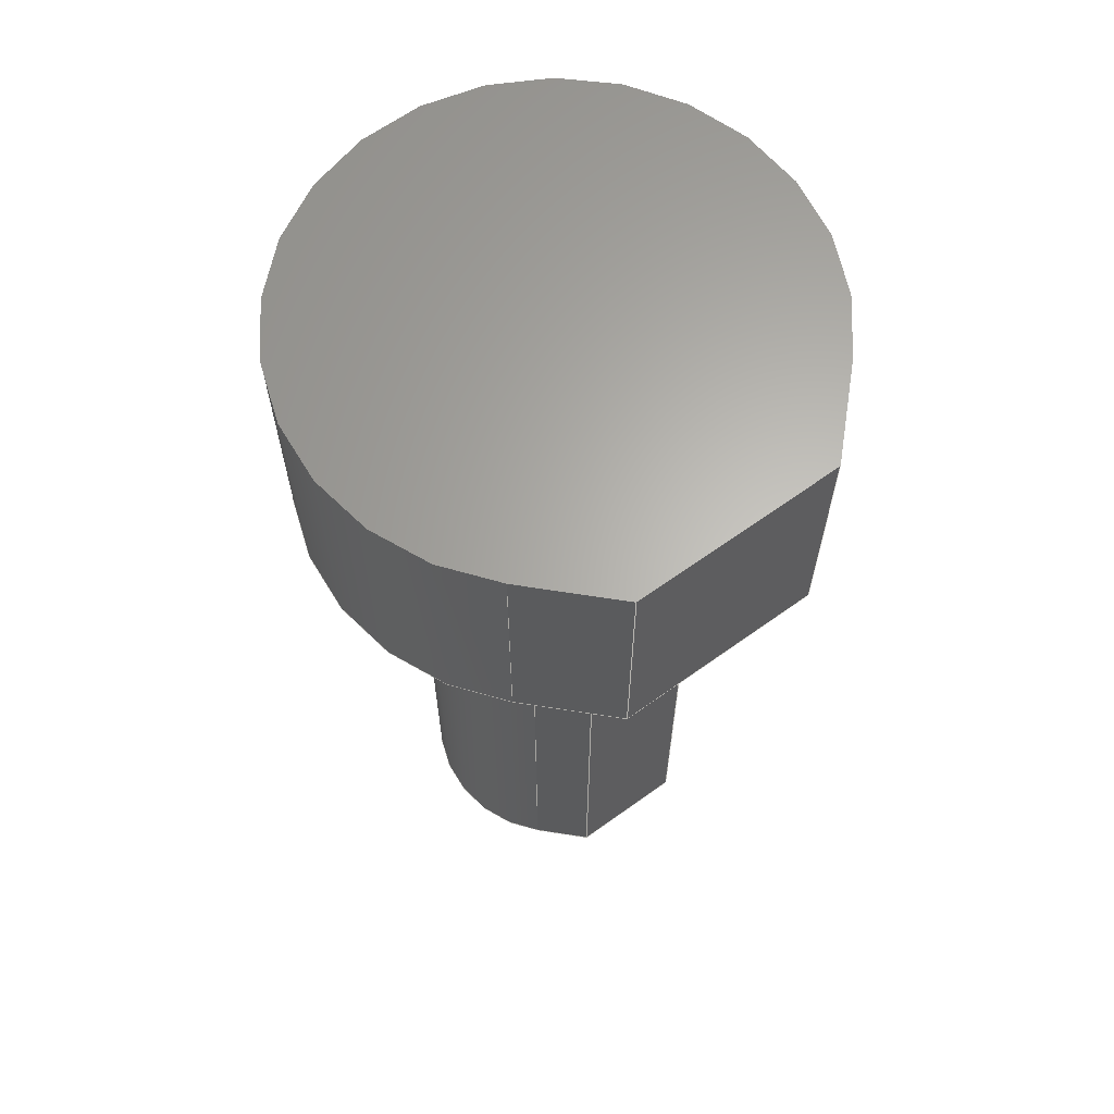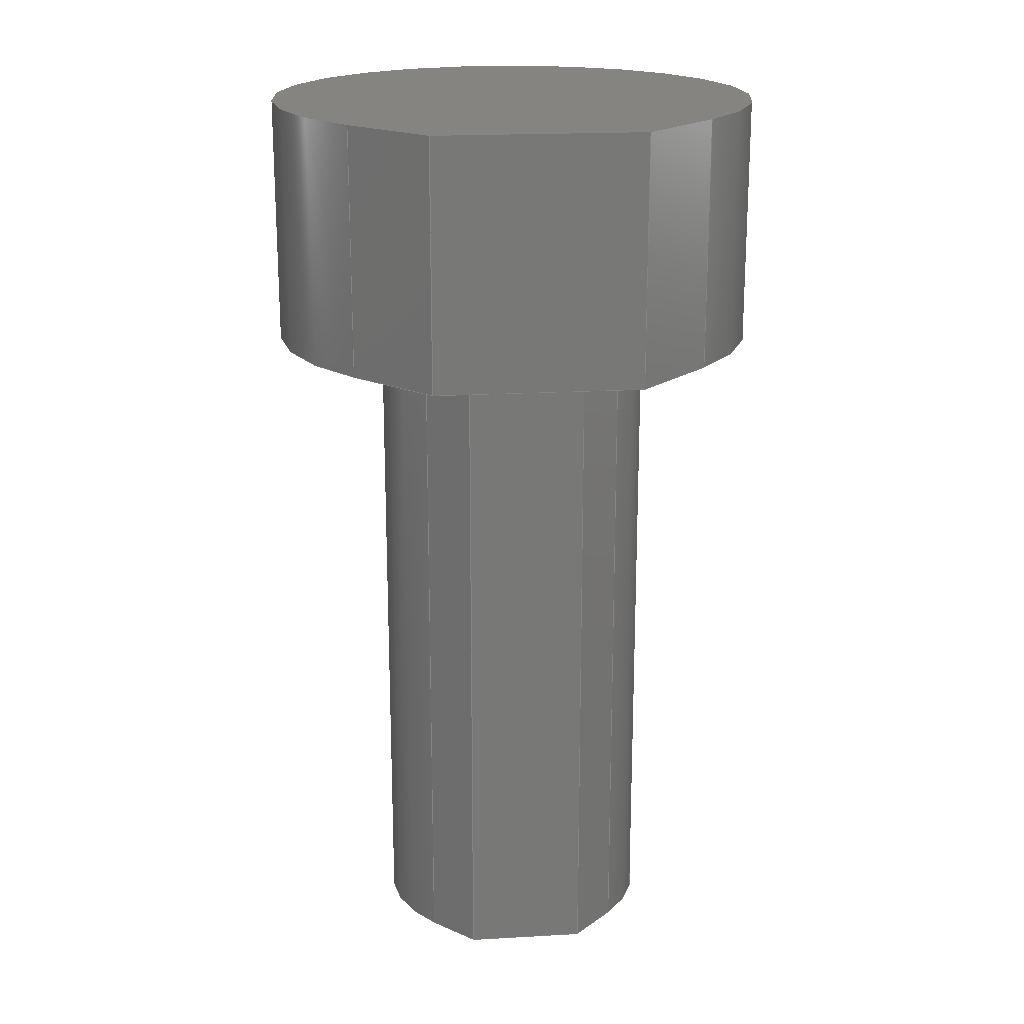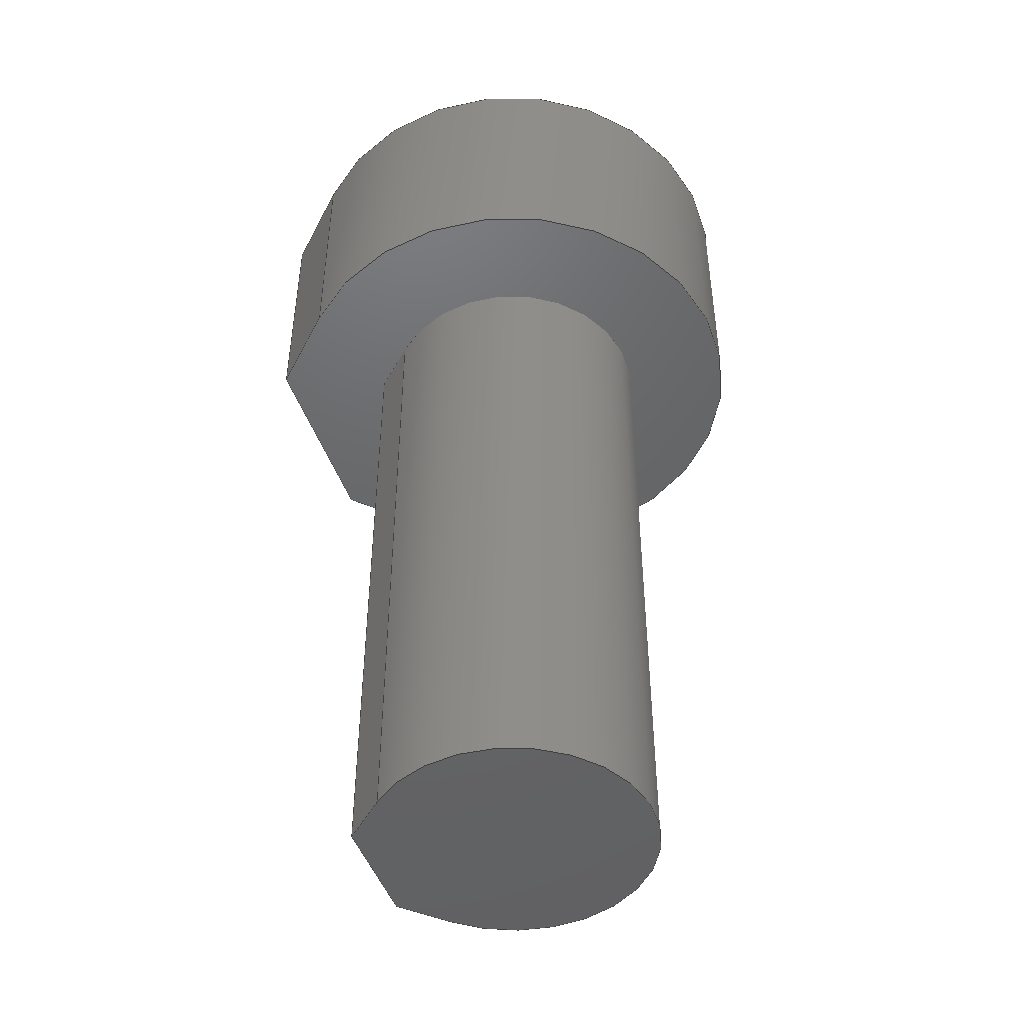
<metadata>
{"format":"step","ext":"step","renderer":"f3d","projection":"perspective","resolution":1024,"background":"white","views":[{"elev":64.2,"azim":-36.0,"up":"+Z"},{"elev":19.6,"azim":-6.1,"up":"+Z"},{"elev":-46.6,"azim":108.8,"up":"+Z"}]}
</metadata>
<code>
ISO-10303-21;
DATA;
#1=MECHANICAL_DESIGN_GEOMETRIC_PRESENTATION_REPRESENTATION('',(#4),#320);
#2=SHAPE_REPRESENTATION_RELATIONSHIP('SRR','None',#327,#3);
#3=ADVANCED_BREP_SHAPE_REPRESENTATION('',(#5),#319);
#4=STYLED_ITEM('',(#336),#5);
#5=MANIFOLD_SOLID_BREP('Body1',#184);
#6=FACE_BOUND('',#38,.T.);
#7=PLANE('',#201);
#8=PLANE('',#202);
#9=PLANE('',#203);
#10=PLANE('',#204);
#11=PLANE('',#205);
#12=PLANE('',#206);
#13=PLANE('',#210);
#14=PLANE('',#211);
#15=PLANE('',#212);
#16=FACE_OUTER_BOUND('',#27,.T.);
#17=FACE_OUTER_BOUND('',#28,.T.);
#18=FACE_OUTER_BOUND('',#29,.T.);
#19=FACE_OUTER_BOUND('',#30,.T.);
#20=FACE_OUTER_BOUND('',#31,.T.);
#21=FACE_OUTER_BOUND('',#32,.T.);
#22=FACE_OUTER_BOUND('',#33,.T.);
#23=FACE_OUTER_BOUND('',#34,.T.);
#24=FACE_OUTER_BOUND('',#35,.T.);
#25=FACE_OUTER_BOUND('',#36,.T.);
#26=FACE_OUTER_BOUND('',#37,.T.);
#27=EDGE_LOOP('',(#123,#124,#125,#126));
#28=EDGE_LOOP('',(#127,#128,#129,#130));
#29=EDGE_LOOP('',(#131,#132,#133,#134));
#30=EDGE_LOOP('',(#135,#136,#137,#138));
#31=EDGE_LOOP('',(#139,#140,#141,#142));
#32=EDGE_LOOP('',(#143,#144,#145,#146));
#33=EDGE_LOOP('',(#147,#148,#149,#150));
#34=EDGE_LOOP('',(#151,#152,#153,#154));
#35=EDGE_LOOP('',(#155,#156,#157,#158));
#36=EDGE_LOOP('',(#159,#160,#161,#162));
#37=EDGE_LOOP('',(#163,#164,#165,#166));
#38=EDGE_LOOP('',(#167,#168,#169,#170));
#39=LINE('',#271,#59);
#40=LINE('',#274,#60);
#41=LINE('',#277,#61);
#42=LINE('',#279,#62);
#43=LINE('',#280,#63);
#44=LINE('',#283,#64);
#45=LINE('',#285,#65);
#46=LINE('',#286,#66);
#47=LINE('',#288,#67);
#48=LINE('',#289,#68);
#49=LINE('',#294,#69);
#50=LINE('',#296,#70);
#51=LINE('',#298,#71);
#52=LINE('',#299,#72);
#53=LINE('',#302,#73);
#54=LINE('',#304,#74);
#55=LINE('',#305,#75);
#56=LINE('',#311,#76);
#57=LINE('',#313,#77);
#58=LINE('',#314,#78);
#59=VECTOR('',#219,10);
#60=VECTOR('',#222,10);
#61=VECTOR('',#225,10);
#62=VECTOR('',#226,10);
#63=VECTOR('',#227,10);
#64=VECTOR('',#230,10);
#65=VECTOR('',#231,10);
#66=VECTOR('',#232,10);
#67=VECTOR('',#235,10);
#68=VECTOR('',#236,10);
#69=VECTOR('',#241,10);
#70=VECTOR('',#242,10);
#71=VECTOR('',#243,10);
#72=VECTOR('',#244,10);
#73=VECTOR('',#247,10);
#74=VECTOR('',#248,10);
#75=VECTOR('',#249,10);
#76=VECTOR('',#256,10);
#77=VECTOR('',#259,10);
#78=VECTOR('',#260,10);
#79=CIRCLE('',#199,1.7);
#80=CIRCLE('',#200,1.7);
#81=CIRCLE('',#208,3);
#82=CIRCLE('',#209,3);
#83=VERTEX_POINT('',#267);
#84=VERTEX_POINT('',#268);
#85=VERTEX_POINT('',#270);
#86=VERTEX_POINT('',#272);
#87=VERTEX_POINT('',#276);
#88=VERTEX_POINT('',#278);
#89=VERTEX_POINT('',#282);
#90=VERTEX_POINT('',#284);
#91=VERTEX_POINT('',#292);
#92=VERTEX_POINT('',#293);
#93=VERTEX_POINT('',#295);
#94=VERTEX_POINT('',#297);
#95=VERTEX_POINT('',#301);
#96=VERTEX_POINT('',#303);
#97=VERTEX_POINT('',#307);
#98=VERTEX_POINT('',#309);
#99=EDGE_CURVE('',#83,#84,#79,.T.);
#100=EDGE_CURVE('',#83,#85,#39,.T.);
#101=EDGE_CURVE('',#86,#85,#80,.T.);
#102=EDGE_CURVE('',#84,#86,#40,.T.);
#103=EDGE_CURVE('',#87,#83,#41,.T.);
#104=EDGE_CURVE('',#87,#88,#42,.T.);
#105=EDGE_CURVE('',#85,#88,#43,.T.);
#106=EDGE_CURVE('',#84,#89,#44,.T.);
#107=EDGE_CURVE('',#90,#86,#45,.T.);
#108=EDGE_CURVE('',#89,#90,#46,.T.);
#109=EDGE_CURVE('',#89,#87,#47,.T.);
#110=EDGE_CURVE('',#88,#90,#48,.T.);
#111=EDGE_CURVE('',#91,#92,#49,.T.);
#112=EDGE_CURVE('',#91,#93,#50,.T.);
#113=EDGE_CURVE('',#94,#93,#51,.T.);
#114=EDGE_CURVE('',#92,#94,#52,.T.);
#115=EDGE_CURVE('',#92,#95,#53,.T.);
#116=EDGE_CURVE('',#96,#94,#54,.T.);
#117=EDGE_CURVE('',#95,#96,#55,.T.);
#118=EDGE_CURVE('',#95,#97,#81,.T.);
#119=EDGE_CURVE('',#98,#96,#82,.T.);
#120=EDGE_CURVE('',#97,#98,#56,.T.);
#121=EDGE_CURVE('',#97,#91,#57,.T.);
#122=EDGE_CURVE('',#93,#98,#58,.T.);
#123=ORIENTED_EDGE('',*,*,#99,.F.);
#124=ORIENTED_EDGE('',*,*,#100,.T.);
#125=ORIENTED_EDGE('',*,*,#101,.F.);
#126=ORIENTED_EDGE('',*,*,#102,.F.);
#127=ORIENTED_EDGE('',*,*,#103,.F.);
#128=ORIENTED_EDGE('',*,*,#104,.T.);
#129=ORIENTED_EDGE('',*,*,#105,.F.);
#130=ORIENTED_EDGE('',*,*,#100,.F.);
#131=ORIENTED_EDGE('',*,*,#106,.F.);
#132=ORIENTED_EDGE('',*,*,#102,.T.);
#133=ORIENTED_EDGE('',*,*,#107,.F.);
#134=ORIENTED_EDGE('',*,*,#108,.F.);
#135=ORIENTED_EDGE('',*,*,#109,.F.);
#136=ORIENTED_EDGE('',*,*,#108,.T.);
#137=ORIENTED_EDGE('',*,*,#110,.F.);
#138=ORIENTED_EDGE('',*,*,#104,.F.);
#139=ORIENTED_EDGE('',*,*,#105,.T.);
#140=ORIENTED_EDGE('',*,*,#110,.T.);
#141=ORIENTED_EDGE('',*,*,#107,.T.);
#142=ORIENTED_EDGE('',*,*,#101,.T.);
#143=ORIENTED_EDGE('',*,*,#111,.F.);
#144=ORIENTED_EDGE('',*,*,#112,.T.);
#145=ORIENTED_EDGE('',*,*,#113,.F.);
#146=ORIENTED_EDGE('',*,*,#114,.F.);
#147=ORIENTED_EDGE('',*,*,#115,.F.);
#148=ORIENTED_EDGE('',*,*,#114,.T.);
#149=ORIENTED_EDGE('',*,*,#116,.F.);
#150=ORIENTED_EDGE('',*,*,#117,.F.);
#151=ORIENTED_EDGE('',*,*,#118,.F.);
#152=ORIENTED_EDGE('',*,*,#117,.T.);
#153=ORIENTED_EDGE('',*,*,#119,.F.);
#154=ORIENTED_EDGE('',*,*,#120,.F.);
#155=ORIENTED_EDGE('',*,*,#121,.F.);
#156=ORIENTED_EDGE('',*,*,#120,.T.);
#157=ORIENTED_EDGE('',*,*,#122,.F.);
#158=ORIENTED_EDGE('',*,*,#112,.F.);
#159=ORIENTED_EDGE('',*,*,#122,.T.);
#160=ORIENTED_EDGE('',*,*,#119,.T.);
#161=ORIENTED_EDGE('',*,*,#116,.T.);
#162=ORIENTED_EDGE('',*,*,#113,.T.);
#163=ORIENTED_EDGE('',*,*,#121,.T.);
#164=ORIENTED_EDGE('',*,*,#111,.T.);
#165=ORIENTED_EDGE('',*,*,#115,.T.);
#166=ORIENTED_EDGE('',*,*,#118,.T.);
#167=ORIENTED_EDGE('',*,*,#103,.T.);
#168=ORIENTED_EDGE('',*,*,#99,.T.);
#169=ORIENTED_EDGE('',*,*,#106,.T.);
#170=ORIENTED_EDGE('',*,*,#109,.T.);
#171=CYLINDRICAL_SURFACE('',#198,1.7);
#172=CYLINDRICAL_SURFACE('',#207,3);
#173=ADVANCED_FACE('',(#16),#171,.T.);
#174=ADVANCED_FACE('',(#17),#7,.T.);
#175=ADVANCED_FACE('',(#18),#8,.T.);
#176=ADVANCED_FACE('',(#19),#9,.T.);
#177=ADVANCED_FACE('',(#20),#10,.F.);
#178=ADVANCED_FACE('',(#21),#11,.T.);
#179=ADVANCED_FACE('',(#22),#12,.T.);
#180=ADVANCED_FACE('',(#23),#172,.T.);
#181=ADVANCED_FACE('',(#24),#13,.T.);
#182=ADVANCED_FACE('',(#25),#14,.T.);
#183=ADVANCED_FACE('',(#26,#6),#15,.F.);
#184=CLOSED_SHELL('',(#173,#174,#175,#176,#177,#178,#179,#180,#181,#182,
#183));
#185=DERIVED_UNIT_ELEMENT(#187,1);
#186=DERIVED_UNIT_ELEMENT(#322,-3);
#187=(
MASS_UNIT()
NAMED_UNIT(*)
SI_UNIT(.KILO.,.GRAM.)
);
#188=DERIVED_UNIT((#185,#186));
#189=MEASURE_REPRESENTATION_ITEM('density measure',
POSITIVE_RATIO_MEASURE(1060),#188);
#190=PROPERTY_DEFINITION_REPRESENTATION(#195,#192);
#191=PROPERTY_DEFINITION_REPRESENTATION(#196,#193);
#192=REPRESENTATION('material name',(#194),#319);
#193=REPRESENTATION('density',(#189),#319);
#194=DESCRIPTIVE_REPRESENTATION_ITEM('ABS Plastic','ABS Plastic');
#195=PROPERTY_DEFINITION('material property','material name',#329);
#196=PROPERTY_DEFINITION('material property','density of part',#329);
#197=AXIS2_PLACEMENT_3D('',#265,#213,#214);
#198=AXIS2_PLACEMENT_3D('',#266,#215,#216);
#199=AXIS2_PLACEMENT_3D('',#269,#217,#218);
#200=AXIS2_PLACEMENT_3D('',#273,#220,#221);
#201=AXIS2_PLACEMENT_3D('',#275,#223,#224);
#202=AXIS2_PLACEMENT_3D('',#281,#228,#229);
#203=AXIS2_PLACEMENT_3D('',#287,#233,#234);
#204=AXIS2_PLACEMENT_3D('',#290,#237,#238);
#205=AXIS2_PLACEMENT_3D('',#291,#239,#240);
#206=AXIS2_PLACEMENT_3D('',#300,#245,#246);
#207=AXIS2_PLACEMENT_3D('',#306,#250,#251);
#208=AXIS2_PLACEMENT_3D('',#308,#252,#253);
#209=AXIS2_PLACEMENT_3D('',#310,#254,#255);
#210=AXIS2_PLACEMENT_3D('',#312,#257,#258);
#211=AXIS2_PLACEMENT_3D('',#315,#261,#262);
#212=AXIS2_PLACEMENT_3D('',#316,#263,#264);
#213=DIRECTION('axis',(0,0,1));
#214=DIRECTION('refdir',(1,0,0));
#215=DIRECTION('center_axis',(-5.913e-13,-4.846e-13,
-1));
#216=DIRECTION('ref_axis',(-0.004924,1,-4.816e-13));
#217=DIRECTION('center_axis',(5.912e-13,4.845e-13,
1));
#218=DIRECTION('ref_axis',(0.714,-0.7001,-8.293e-14));
#219=DIRECTION('',(-5.913e-13,-4.846e-13,-1));
#220=DIRECTION('center_axis',(-5.912e-13,-4.845e-13,
-1));
#221=DIRECTION('ref_axis',(0.714,-0.7001,-8.295e-14));
#222=DIRECTION('',(-5.913e-13,-4.846e-13,-1));
#223=DIRECTION('center_axis',(0.714,-0.7001,-8.294e-14));
#224=DIRECTION('ref_axis',(-0.7001,-0.714,7.723e-13));
#225=DIRECTION('',(0.7001,0.714,-7.599e-13));
#226=DIRECTION('',(-5.913e-13,-4.846e-13,-1));
#227=DIRECTION('',(-0.7001,-0.714,7.723e-13));
#228=DIRECTION('center_axis',(-0.7071,-0.7071,7.607e-13));
#229=DIRECTION('ref_axis',(-0.7071,0.7071,5.023e-14));
#230=DIRECTION('',(0.7071,-0.7071,-7.546e-14));
#231=DIRECTION('',(-0.7071,0.7071,5.023e-14));
#232=DIRECTION('',(-5.913e-13,-4.846e-13,-1));
#233=DIRECTION('center_axis',(2.865e-25,-1,4.846e-13));
#234=DIRECTION('ref_axis',(-1,0,5.912e-13));
#235=DIRECTION('',(1,-1.718e-30,-5.912e-13));
#236=DIRECTION('',(-1,0,5.912e-13));
#237=DIRECTION('center_axis',(5.912e-13,4.845e-13,
1));
#238=DIRECTION('ref_axis',(-1,0,5.912e-13));
#239=DIRECTION('center_axis',(2.864e-25,-1,4.844e-13));
#240=DIRECTION('ref_axis',(1,-1.718e-30,-5.912e-13));
#241=DIRECTION('',(-1,1.718e-30,5.912e-13));
#242=DIRECTION('',(5.914e-13,4.844e-13,1));
#243=DIRECTION('',(1,-1.718e-30,-5.912e-13));
#244=DIRECTION('',(5.914e-13,4.844e-13,1));
#245=DIRECTION('center_axis',(-0.7071,-0.7071,7.607e-13));
#246=DIRECTION('ref_axis',(0.7071,-0.7071,-5.4e-13));
#247=DIRECTION('',(-0.7071,0.7071,5.4e-13));
#248=DIRECTION('',(0.7071,-0.7071,-5.4e-13));
#249=DIRECTION('',(5.914e-13,4.844e-13,1));
#250=DIRECTION('center_axis',(5.914e-13,4.844e-13,
1));
#251=DIRECTION('ref_axis',(6.476e-16,1,-4.844e-13));
#252=DIRECTION('center_axis',(-5.912e-13,-4.845e-13,
-1));
#253=DIRECTION('ref_axis',(0.7071,-0.7071,-7.546e-14));
#254=DIRECTION('center_axis',(5.912e-13,4.845e-13,
1));
#255=DIRECTION('ref_axis',(0.7071,-0.7071,-7.546e-14));
#256=DIRECTION('',(5.914e-13,4.844e-13,1));
#257=DIRECTION('center_axis',(0.7071,-0.7071,-7.563e-14));
#258=DIRECTION('ref_axis',(0.7071,0.7071,-2.961e-13));
#259=DIRECTION('',(-0.7071,-0.7071,2.961e-13));
#260=DIRECTION('',(0.7071,0.7071,-2.961e-13));
#261=DIRECTION('center_axis',(5.912e-13,4.845e-13,
1));
#262=DIRECTION('ref_axis',(-1,1.718e-30,5.912e-13));
#263=DIRECTION('center_axis',(5.912e-13,4.845e-13,
1));
#264=DIRECTION('ref_axis',(-1,1.718e-30,5.912e-13));
#265=CARTESIAN_POINT('',(0,0,0));
#266=CARTESIAN_POINT('Origin',(15.04,-4.014,55));
#267=CARTESIAN_POINT('',(16.26,-5.204,52));
#268=CARTESIAN_POINT('',(13.84,-5.216,52));
#269=CARTESIAN_POINT('Origin',(15.04,-4.014,52));
#270=CARTESIAN_POINT('',(16.26,-5.204,43.93));
#271=CARTESIAN_POINT('',(16.26,-5.204,55));
#272=CARTESIAN_POINT('',(13.84,-5.216,43.93));
#273=CARTESIAN_POINT('Origin',(15.04,-4.014,43.93));
#274=CARTESIAN_POINT('',(13.84,-5.216,55));
#275=CARTESIAN_POINT('Origin',(16.26,-5.204,55));
#276=CARTESIAN_POINT('',(15.76,-5.714,52));
#277=CARTESIAN_POINT('',(16.44,-5.019,52));
#278=CARTESIAN_POINT('',(15.76,-5.714,43.93));
#279=CARTESIAN_POINT('',(15.76,-5.714,55));
#280=CARTESIAN_POINT('',(16.26,-5.204,43.93));
#281=CARTESIAN_POINT('Origin',(14.34,-5.714,55));
#282=CARTESIAN_POINT('',(14.34,-5.714,52));
#283=CARTESIAN_POINT('',(11.43,-2.808,52));
#284=CARTESIAN_POINT('',(14.34,-5.714,43.93));
#285=CARTESIAN_POINT('',(14.34,-5.714,43.93));
#286=CARTESIAN_POINT('',(14.34,-5.714,55));
#287=CARTESIAN_POINT('Origin',(15.76,-5.714,55));
#288=CARTESIAN_POINT('',(12.9,-5.714,52));
#289=CARTESIAN_POINT('',(15.76,-5.714,43.93));
#290=CARTESIAN_POINT('Origin',(15.04,-4.014,43.93));
#291=CARTESIAN_POINT('Origin',(13.8,-7.014,52));
#292=CARTESIAN_POINT('',(16.28,-7.014,52));
#293=CARTESIAN_POINT('',(13.8,-7.014,52));
#294=CARTESIAN_POINT('',(16.28,-7.014,52));
#295=CARTESIAN_POINT('',(16.28,-7.014,55));
#296=CARTESIAN_POINT('',(16.28,-7.014,52));
#297=CARTESIAN_POINT('',(13.8,-7.014,55));
#298=CARTESIAN_POINT('',(16.28,-7.014,55));
#299=CARTESIAN_POINT('',(13.8,-7.014,52));
#300=CARTESIAN_POINT('Origin',(12.92,-6.136,52));
#301=CARTESIAN_POINT('',(12.92,-6.136,52));
#302=CARTESIAN_POINT('',(12.92,-6.136,52));
#303=CARTESIAN_POINT('',(12.92,-6.136,55));
#304=CARTESIAN_POINT('',(12.92,-6.136,55));
#305=CARTESIAN_POINT('',(12.92,-6.136,52));
#306=CARTESIAN_POINT('Origin',(15.04,-4.014,52));
#307=CARTESIAN_POINT('',(17.16,-6.136,52));
#308=CARTESIAN_POINT('Origin',(15.04,-4.014,52));
#309=CARTESIAN_POINT('',(17.16,-6.136,55));
#310=CARTESIAN_POINT('Origin',(15.04,-4.014,55));
#311=CARTESIAN_POINT('',(17.16,-6.136,52));
#312=CARTESIAN_POINT('Origin',(16.28,-7.014,52));
#313=CARTESIAN_POINT('',(16.28,-7.014,52));
#314=CARTESIAN_POINT('',(16.28,-7.014,55));
#315=CARTESIAN_POINT('Origin',(10.04,1.615,55));
#316=CARTESIAN_POINT('Origin',(10.04,1.615,52));
#317=UNCERTAINTY_MEASURE_WITH_UNIT(LENGTH_MEASURE(0.01),#321,
'DISTANCE_ACCURACY_VALUE',
'Maximum model space distance between geometric entities at asserted c
onnectivities');
#318=UNCERTAINTY_MEASURE_WITH_UNIT(LENGTH_MEASURE(0.01),#321,
'DISTANCE_ACCURACY_VALUE',
'Maximum model space distance between geometric entities at asserted c
onnectivities');
#319=(
GEOMETRIC_REPRESENTATION_CONTEXT(3)
GLOBAL_UNCERTAINTY_ASSIGNED_CONTEXT((#317))
GLOBAL_UNIT_ASSIGNED_CONTEXT((#321,#323,#324))
REPRESENTATION_CONTEXT('','3D')
);
#320=(
GEOMETRIC_REPRESENTATION_CONTEXT(3)
GLOBAL_UNCERTAINTY_ASSIGNED_CONTEXT((#318))
GLOBAL_UNIT_ASSIGNED_CONTEXT((#321,#323,#324))
REPRESENTATION_CONTEXT('','3D')
);
#321=(
LENGTH_UNIT()
NAMED_UNIT(*)
SI_UNIT(.MILLI.,.METRE.)
);
#322=(
LENGTH_UNIT()
NAMED_UNIT(*)
SI_UNIT($,.METRE.)
);
#323=(
NAMED_UNIT(*)
PLANE_ANGLE_UNIT()
SI_UNIT($,.RADIAN.)
);
#324=(
NAMED_UNIT(*)
SI_UNIT($,.STERADIAN.)
SOLID_ANGLE_UNIT()
);
#325=SHAPE_DEFINITION_REPRESENTATION(#326,#327);
#326=PRODUCT_DEFINITION_SHAPE('',$,#329);
#327=SHAPE_REPRESENTATION('',(#197),#319);
#328=PRODUCT_DEFINITION_CONTEXT('part definition',#333,'design');
#329=PRODUCT_DEFINITION('M3_SHCS_Horizontal_Cutter',
'M3_SHCS_Horizontal_Cutter',#330,#328);
#330=PRODUCT_DEFINITION_FORMATION('',$,#335);
#331=PRODUCT_RELATED_PRODUCT_CATEGORY('M3_SHCS_Horizontal_Cutter',
'M3_SHCS_Horizontal_Cutter',(#335));
#332=APPLICATION_PROTOCOL_DEFINITION('international standard',
'automotive_design',2009,#333);
#333=APPLICATION_CONTEXT(
'Core Data for Automotive Mechanical Design Process');
#334=PRODUCT_CONTEXT('part definition',#333,'mechanical');
#335=PRODUCT('M3_SHCS_Horizontal_Cutter','M3_SHCS_Horizontal_Cutter',$,
(#334));
#336=PRESENTATION_STYLE_ASSIGNMENT((#337));
#337=SURFACE_STYLE_USAGE(.BOTH.,#338);
#338=SURFACE_SIDE_STYLE('',(#339));
#339=SURFACE_STYLE_FILL_AREA(#340);
#340=FILL_AREA_STYLE('ABS (White)',(#341));
#341=FILL_AREA_STYLE_COLOUR('ABS (White)',#342);
#342=COLOUR_RGB('ABS (White)',0.9647,0.9647,0.9529);
ENDSEC;
END-ISO-10303-21;

</code>
